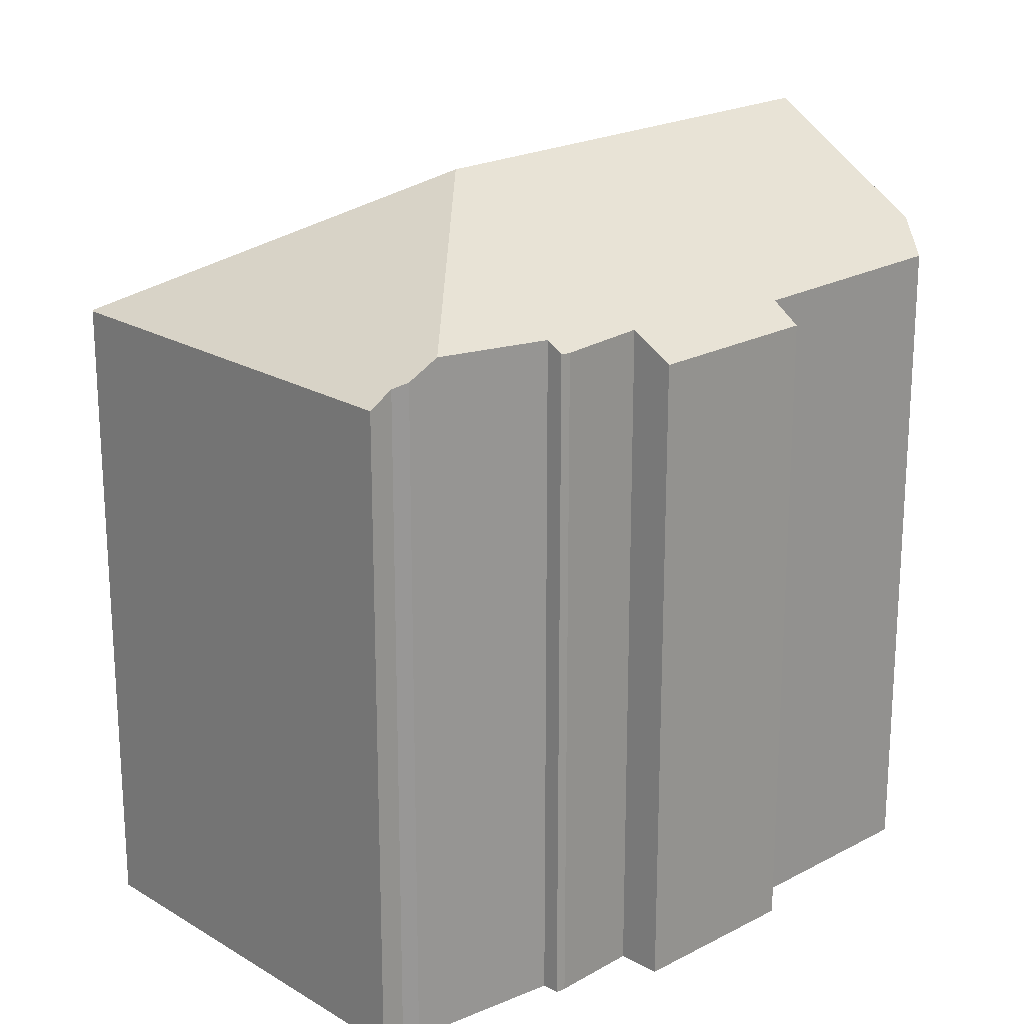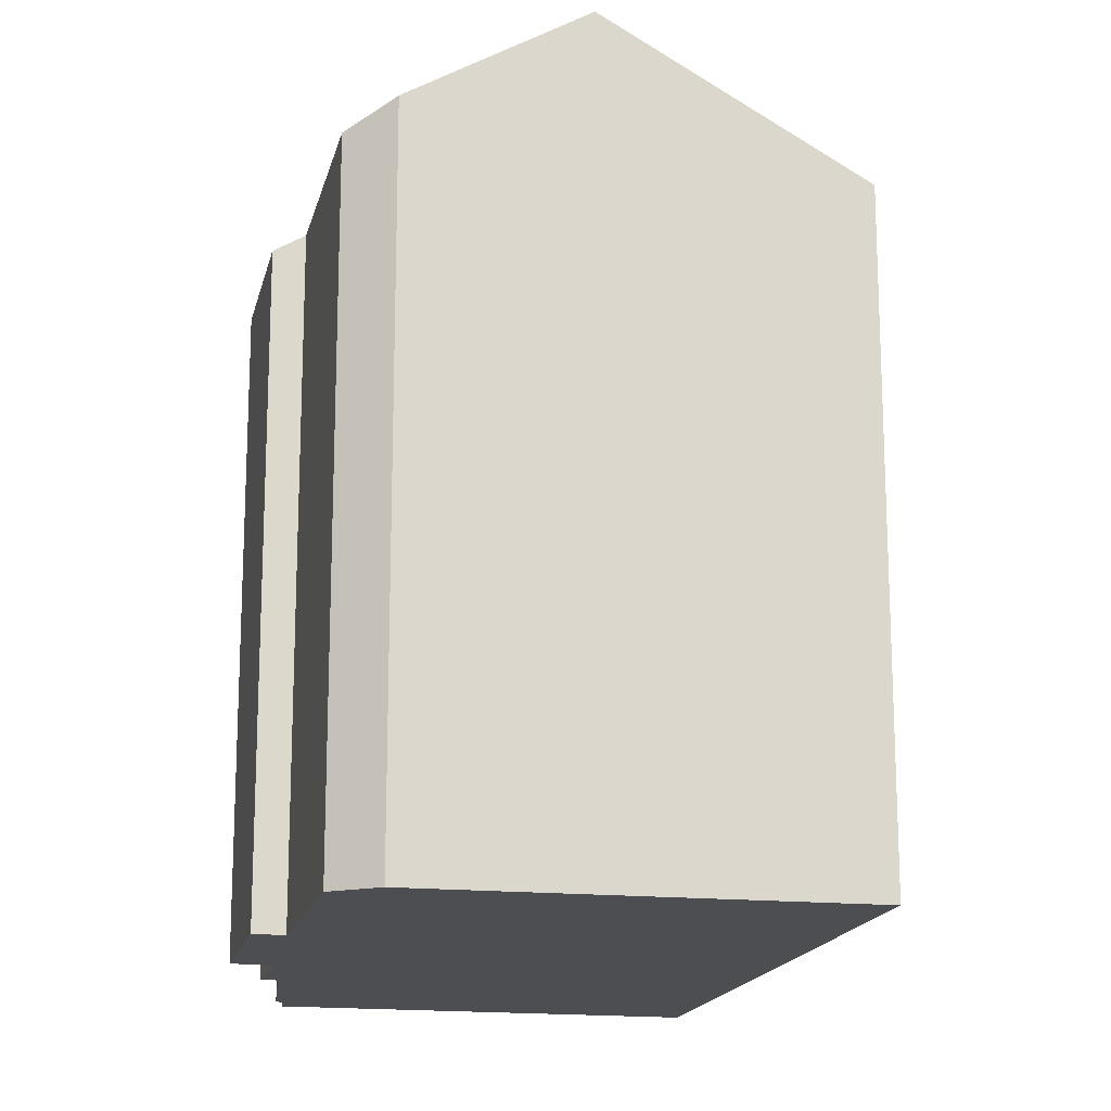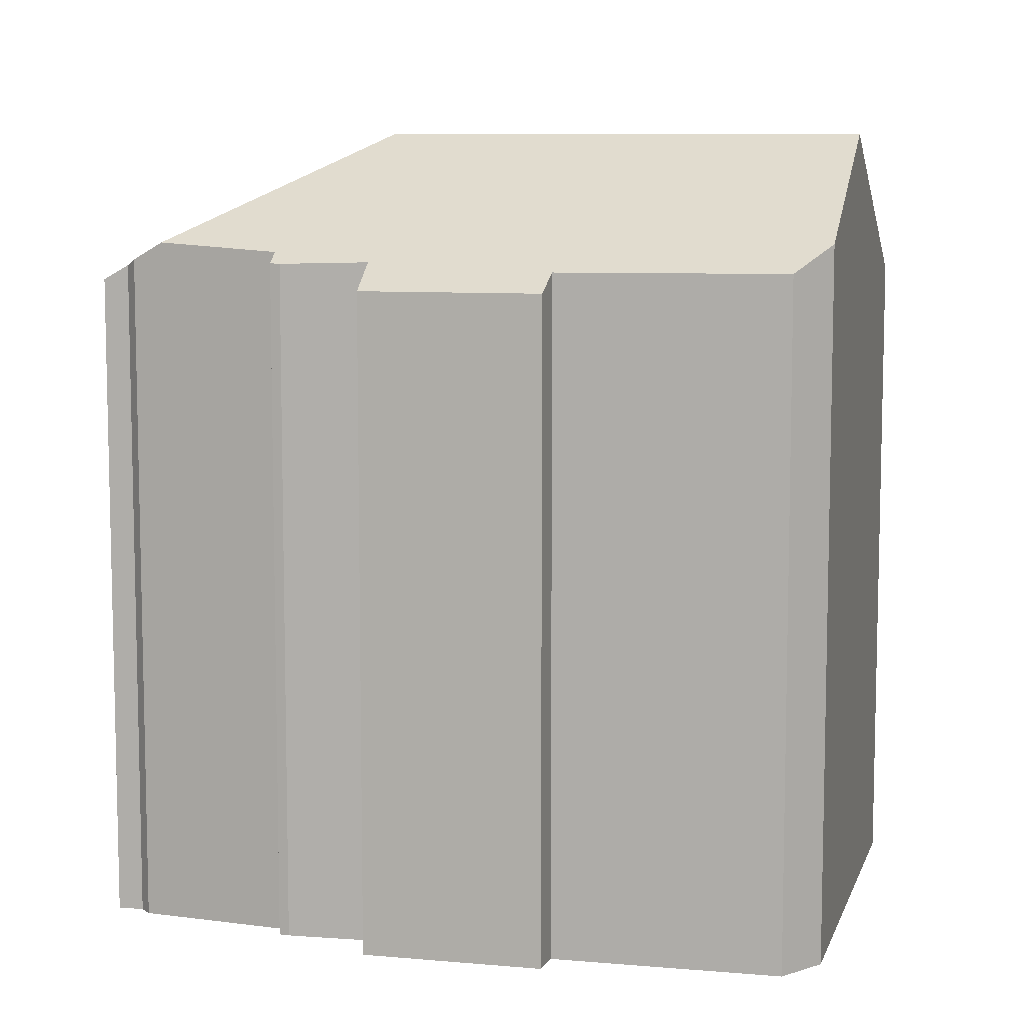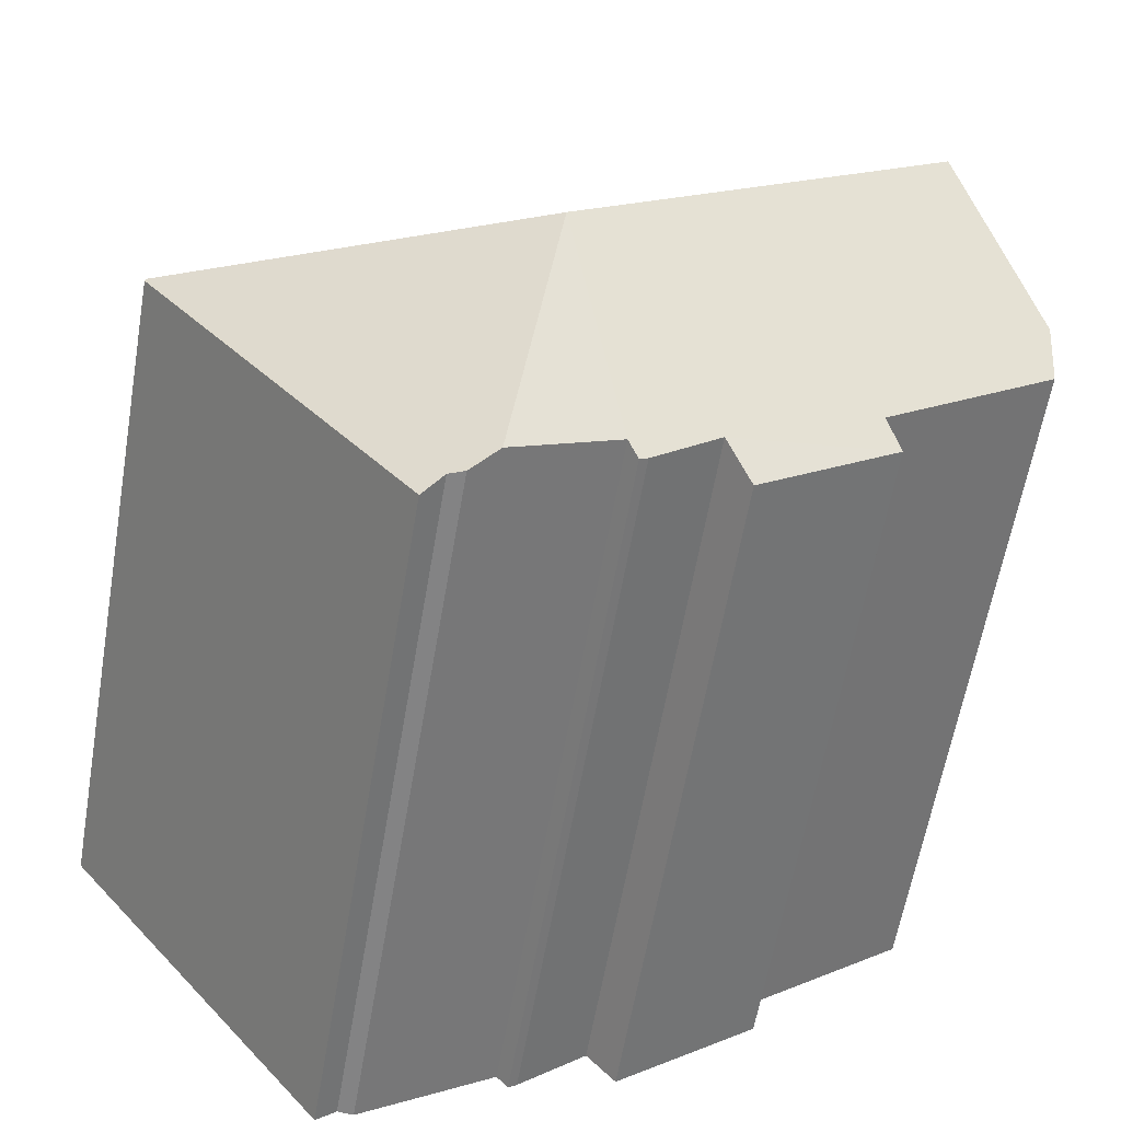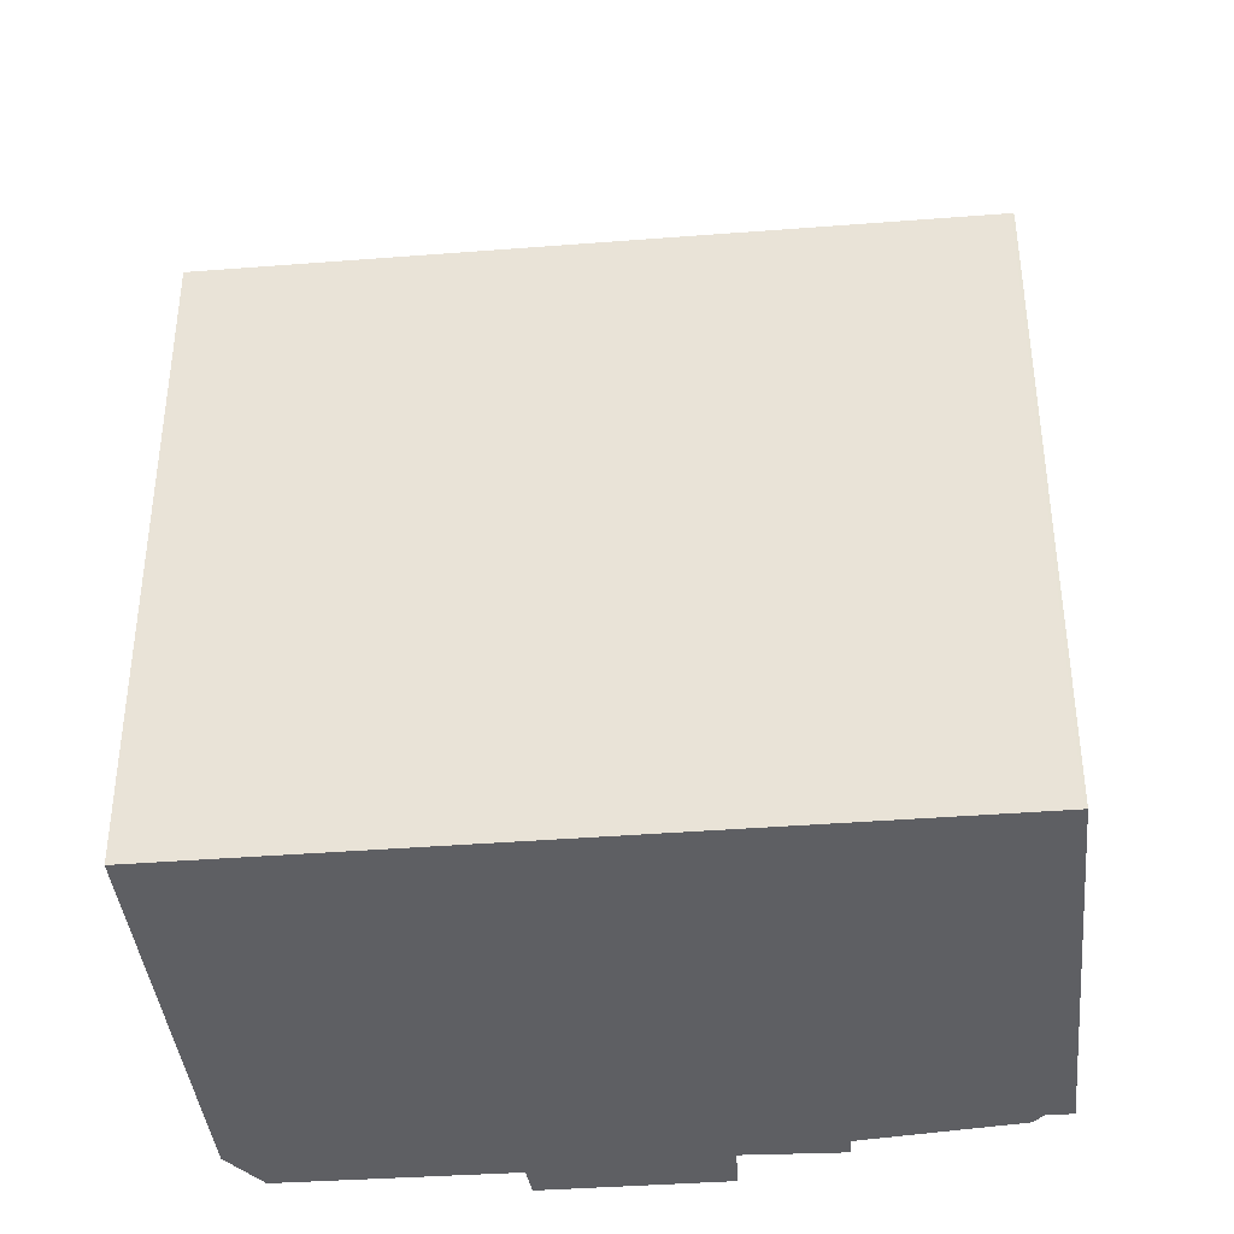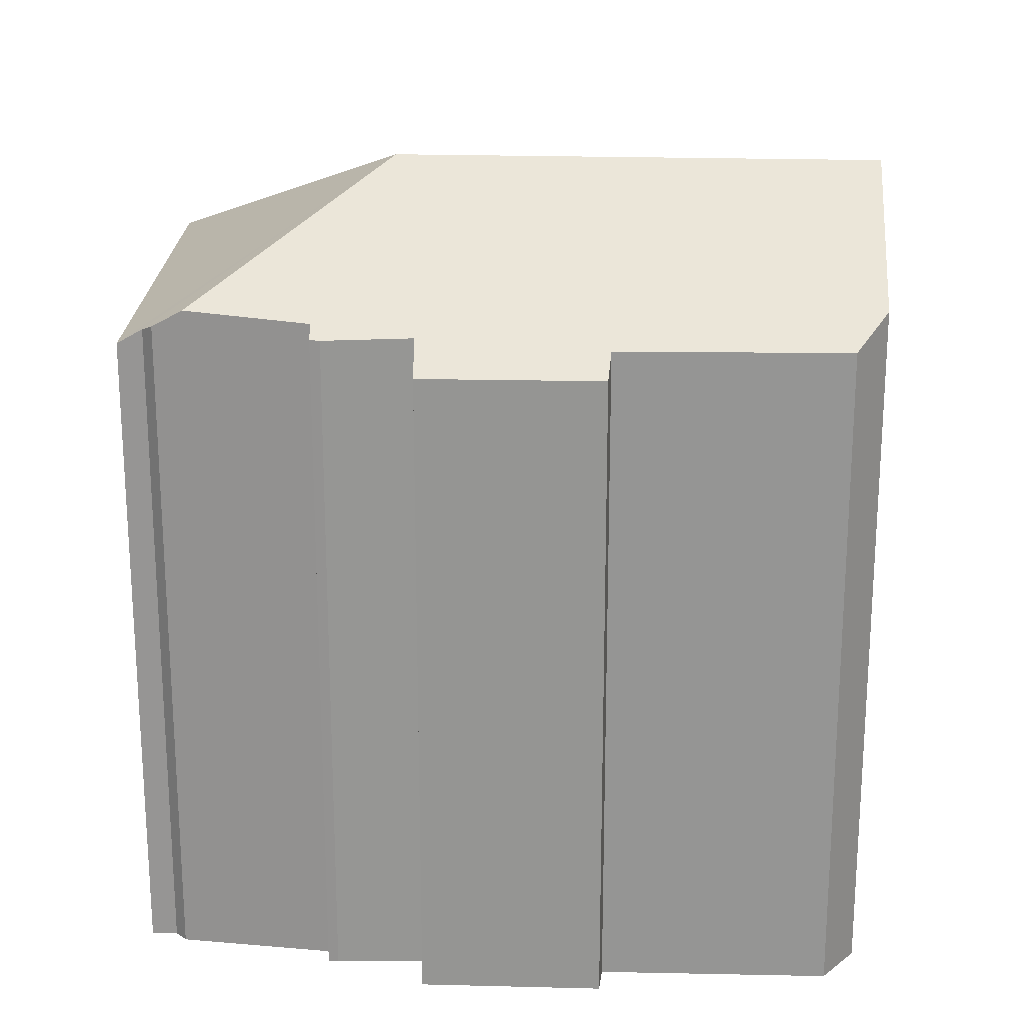
<metadata>
{"format":"obj","ext":"obj","renderer":"f3d","projection":"perspective","resolution":1024,"background":"white","views":[{"elev":21.4,"azim":175.1,"up":"+Y"},{"elev":-16.8,"azim":-64.3,"up":"+Y"},{"elev":8.8,"azim":-128.2,"up":"+Y"},{"elev":-61.1,"azim":170.2,"up":"+Z"},{"elev":-40.5,"azim":43.3,"up":"+Y"},{"elev":22.3,"azim":-139.4,"up":"+Y"}]}
</metadata>
<code>
v  9.031 15.34 -6.892
v  9.479 15.58 -6.715
v  9.222 15.35 -7.017
v  3.641 14.85 -3.815
v  7.508 15.4 -5.584
v  6.859 14.84 -6.337
v  11.09 18.15 -2.242
v  4.038 15.25 -3.218
v  2.478 18.15 4.439
v  0 15.29 9.363e-16
v  0.06 15.88 1.255
v  11.87 15.74 -8.202
v  19.24 14.83 -1.171
v  6.012 14.83 9.092
v  13.26 14.87 -8.896
v  19.29 14.79 -1.208
v  12.82 15.2 -8.53
v  12.47 15.35 -8.572
v  0.06 -7.685e-17 1.255
v  6.012 -5.567e-16 9.092
v  2.478 -2.718e-16 4.439
v  4.038 1.97e-16 -3.218
v  3.641 2.336e-16 -3.815
v  19.24 7.17e-17 -1.171
v  19.29 7.397e-17 -1.208
v  13.26 5.447e-16 -8.896
v  9.479 4.112e-16 -6.715
v  9.222 4.297e-16 -7.017
v  7.508 3.419e-16 -5.584
v  6.859 3.88e-16 -6.337
v  12.82 5.223e-16 -8.53
v  12.47 5.249e-16 -8.572
v  11.87 5.022e-16 -8.202
v  9.031 4.22e-16 -6.892
v  0 0 0
g defaultobject
f 1 2 3
f 4 5 6
f 5 4 7
f 7 4 8
f 7 8 9
f 9 8 10
f 9 10 11
f 2 7 12
f 7 2 1
f 7 1 5
f 13 9 14
f 9 13 7
f 15 13 16
f 13 15 7
f 7 15 17
f 7 17 12
f 12 17 18
f 11 14 9
f 14 11 19
f 14 19 20
f 20 19 21
f 4 22 8
f 22 4 23
f 20 13 14
f 13 20 24
f 13 24 16
f 16 24 25
f 16 26 15
f 26 16 25
f 27 3 2
f 3 27 28
f 29 6 5
f 6 29 30
f 15 31 17
f 31 15 26
f 17 32 18
f 32 17 31
f 18 2 12
f 2 18 27
f 27 18 32
f 27 32 33
f 28 1 3
f 1 28 34
f 1 29 5
f 29 1 34
f 6 23 4
f 23 6 30
f 8 35 10
f 35 8 22
f 10 19 11
f 19 10 35
f 30 22 23
f 22 19 35
f 19 22 21
f 21 22 30
f 21 30 29
f 21 29 34
f 21 34 20
f 20 34 28
f 20 28 27
f 20 27 33
f 20 33 32
f 20 32 31
f 20 31 26
f 20 26 24
f 24 26 25

</code>
